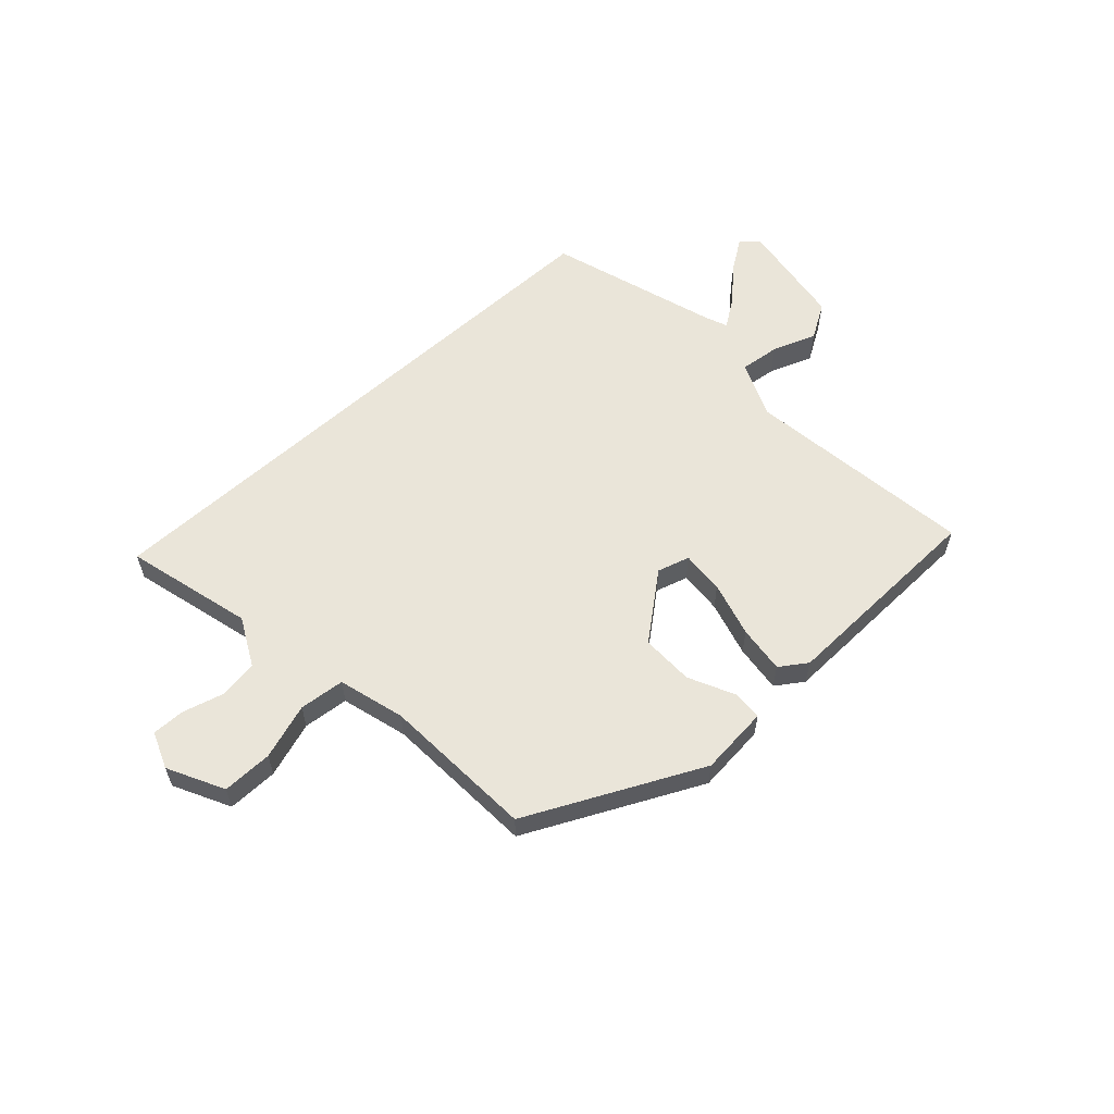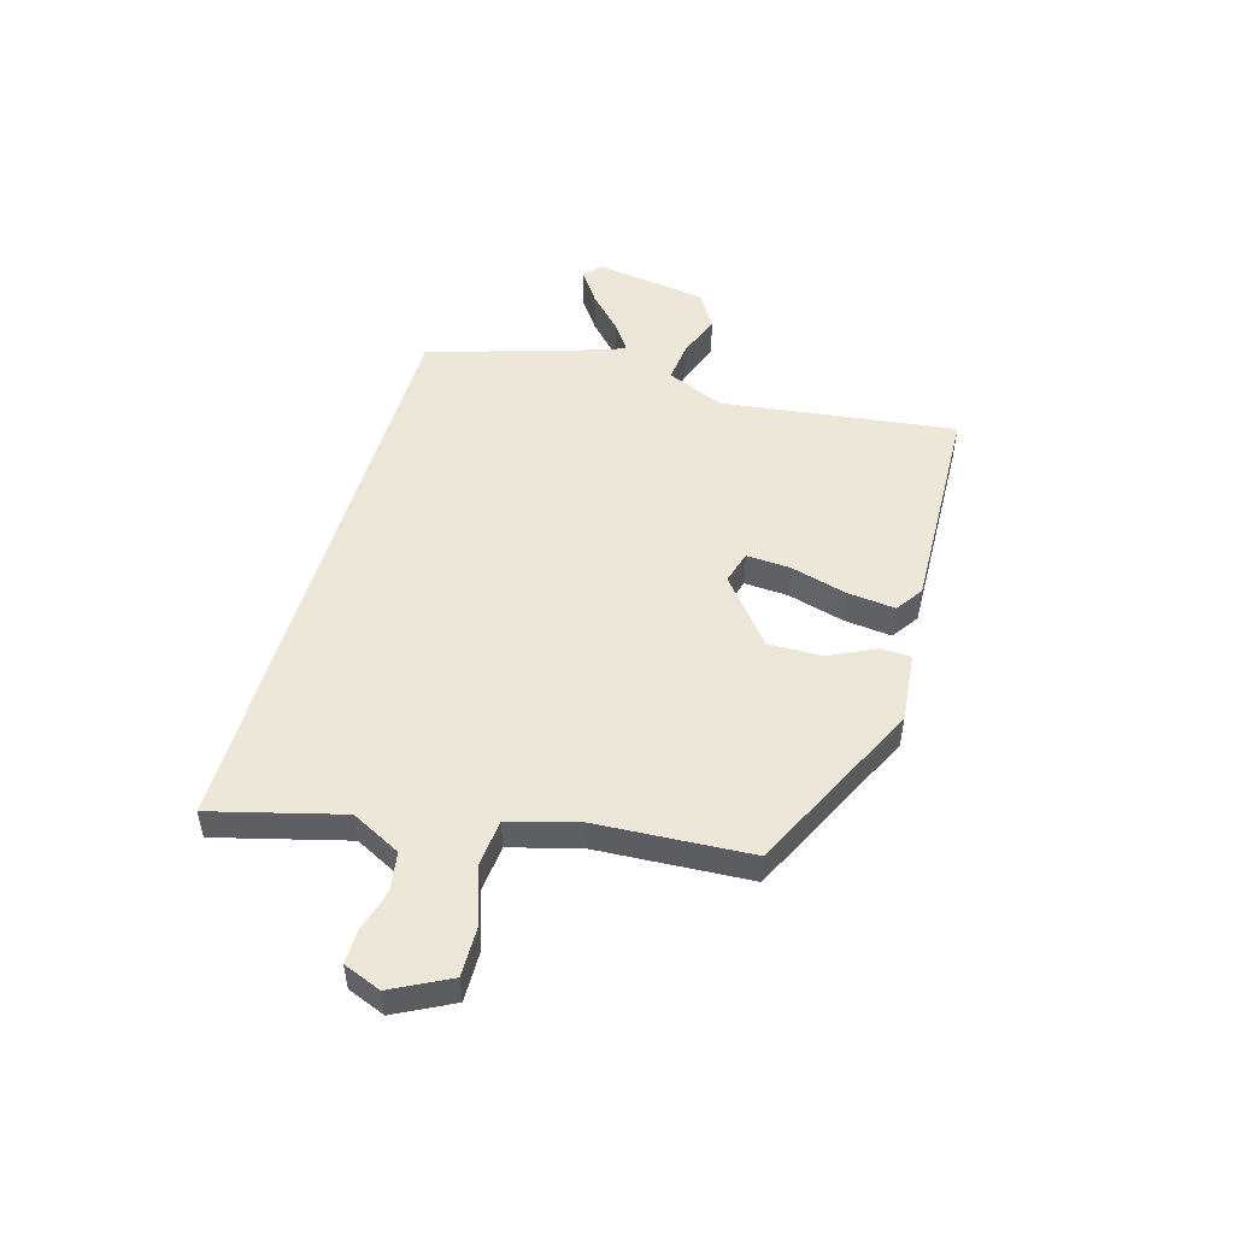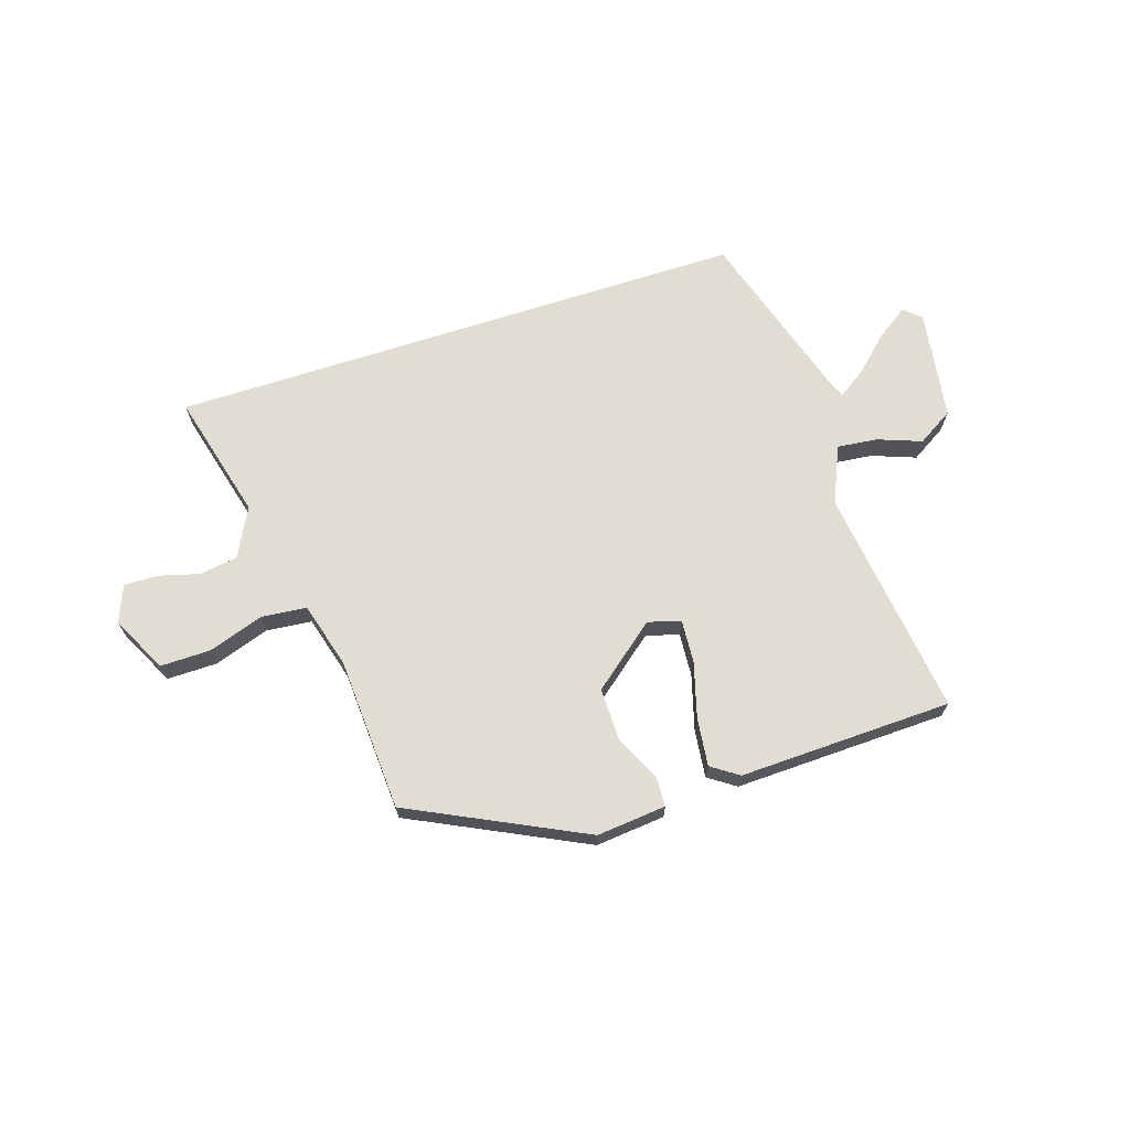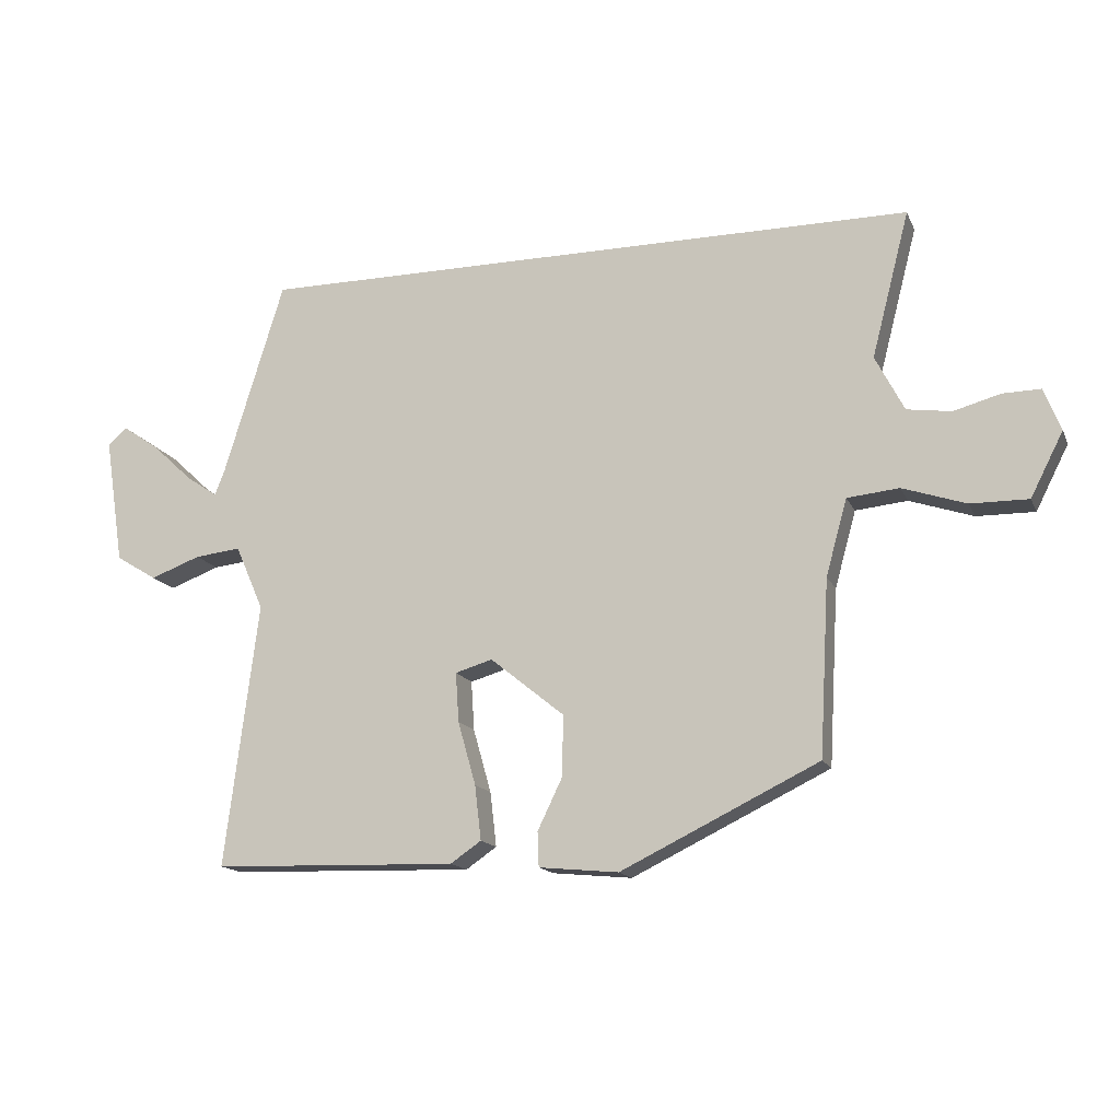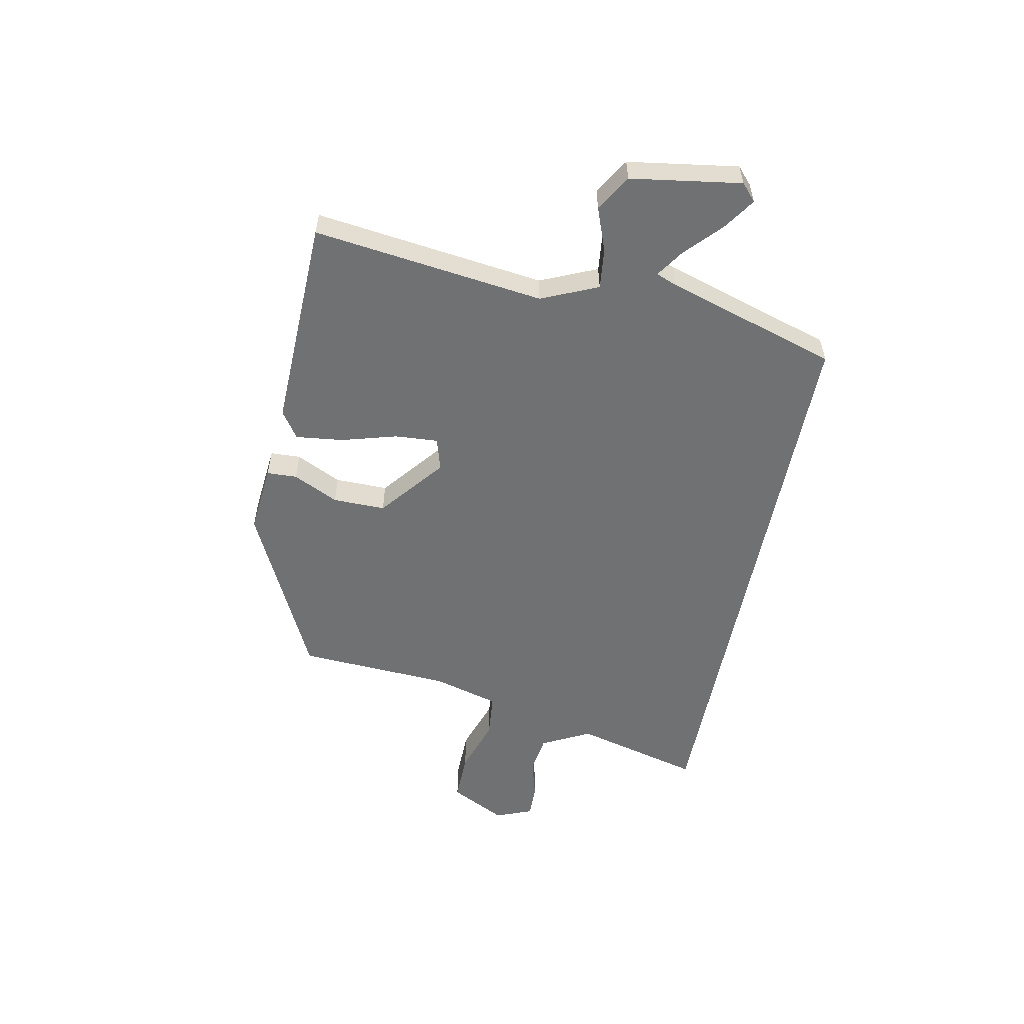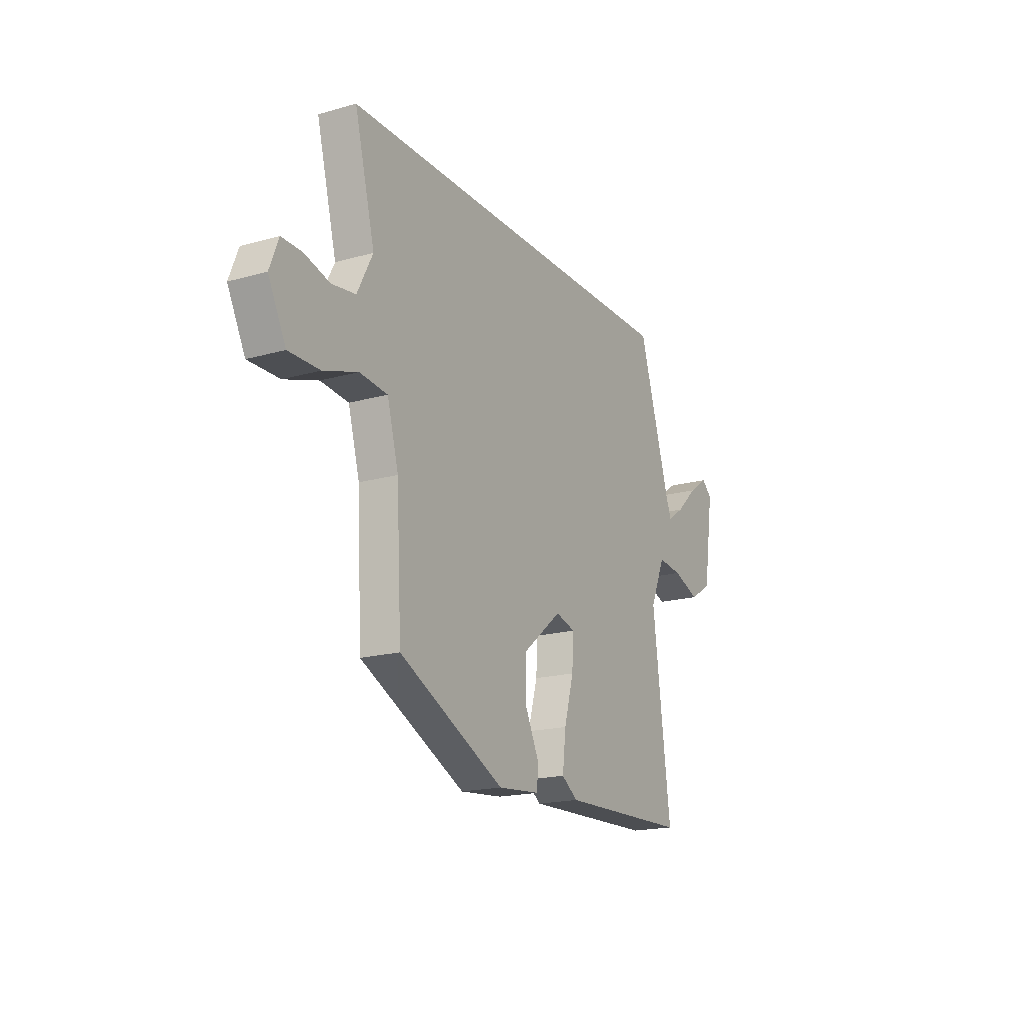
<metadata>
{"format":"obj","ext":"obj","renderer":"f3d","projection":"perspective","resolution":1024,"background":"white","views":[{"elev":58.4,"azim":137.4,"up":"+Y"},{"elev":50.2,"azim":106.0,"up":"+Y"},{"elev":68.3,"azim":162.1,"up":"+Y"},{"elev":-15.0,"azim":17.8,"up":"+Z"},{"elev":-55.2,"azim":-101.2,"up":"+Y"},{"elev":-18.3,"azim":118.6,"up":"+Z"}]}
</metadata>
<code>
v -0.441 0.07 0.5
v 0.596 0.07 0.5
v 0.537 0.07 0.272
v 0.582 0.07 0.185
v 0.651 0.07 0.175
v 0.724 0.07 0.195
v 0.783 0.07 0.196
v 0.809 0.07 0.13
v 0.758 0.07 0.03
v 0.668 0.07 0.031
v 0.569 0.07 0.064
v 0.488 0.07 0.056
v 0.455 0.07 -0.063
v 0.44 0.07 -0.336
v 0.132 0.07 -0.486
v 0.008 0.07 -0.474
v 0.006 0.07 -0.42
v 0.045 0.07 -0.339
v 0.046 0.07 -0.245
v -0.069 0.07 -0.152
v -0.127 0.07 -0.169
v -0.122 0.07 -0.246
v -0.094 0.07 -0.345
v -0.084 0.07 -0.43
v -0.132 0.07 -0.463
v -0.513 0.07 -0.452
v -0.461 0.07 -0.04
v -0.505 0.07 0.061
v -0.577 0.07 0.053
v -0.655 0.07 0.024
v -0.719 0.07 0.063
v -0.749 0.07 0.26
v -0.719 0.07 0.287
v -0.662 0.07 0.248
v -0.599 0.07 0.189
v -0.55 0.07 0.156
v -0.535 0.07 0.194
v -0.441 0 0.5
v 0.596 0 0.5
v 0.537 0 0.272
v 0.582 0 0.185
v 0.651 0 0.175
v 0.724 0 0.195
v 0.783 0 0.196
v 0.809 0 0.13
v 0.758 0 0.03
v 0.668 0 0.031
v 0.569 0 0.064
v 0.488 0 0.056
v 0.455 0 -0.063
v 0.44 0 -0.336
v 0.132 0 -0.486
v 0.008 0 -0.474
v 0.006 0 -0.42
v 0.045 0 -0.339
v 0.046 0 -0.245
v -0.069 0 -0.152
v -0.127 0 -0.169
v -0.122 0 -0.246
v -0.094 0 -0.345
v -0.084 0 -0.43
v -0.132 0 -0.463
v -0.513 0 -0.452
v -0.461 0 -0.04
v -0.505 0 0.061
v -0.577 0 0.053
v -0.655 0 0.024
v -0.719 0 0.063
v -0.749 0 0.26
v -0.719 0 0.287
v -0.662 0 0.248
v -0.599 0 0.189
v -0.55 0 0.156
v -0.535 0 0.194
f 33 34 35
f 32 33 35
f 31 32 35
f 30 31 35
f 29 30 35
f 28 29 35 36
f 25 26 27
f 24 25 27
f 23 24 27
f 22 23 27
f 21 22 27 28
f 28 36 37
f 21 28 37
f 20 21 37
f 16 17 18
f 15 16 18
f 14 15 18
f 13 14 18
f 12 13 18 19
f 9 10 11
f 8 9 11
f 7 8 11
f 6 7 11
f 5 6 11
f 4 5 11 12
f 12 19 20
f 4 12 20
f 3 4 20
f 3 20 37
f 2 3 37
f 1 2 37
f 72 71 70
f 72 70 69
f 72 69 68
f 72 68 67
f 72 67 66
f 73 72 66 65
f 64 63 62
f 64 62 61
f 64 61 60
f 64 60 59
f 65 64 59 58
f 74 73 65
f 74 65 58
f 74 58 57
f 55 54 53
f 55 53 52
f 55 52 51
f 55 51 50
f 56 55 50 49
f 48 47 46
f 48 46 45
f 48 45 44
f 48 44 43
f 48 43 42
f 49 48 42 41
f 57 56 49
f 57 49 41
f 57 41 40
f 74 57 40
f 74 40 39
f 74 39 38
f 1 38 39 2
f 2 39 40 3
f 3 40 41 4
f 4 41 42 5
f 5 42 43 6
f 6 43 44 7
f 7 44 45 8
f 8 45 46 9
f 9 46 47 10
f 10 47 48 11
f 11 48 49 12
f 12 49 50 13
f 13 50 51 14
f 14 51 52 15
f 15 52 53 16
f 16 53 54 17
f 17 54 55 18
f 18 55 56 19
f 19 56 57 20
f 20 57 58 21
f 21 58 59 22
f 22 59 60 23
f 23 60 61 24
f 24 61 62 25
f 25 62 63 26
f 26 63 64 27
f 27 64 65 28
f 28 65 66 29
f 29 66 67 30
f 30 67 68 31
f 31 68 69 32
f 32 69 70 33
f 33 70 71 34
f 34 71 72 35
f 35 72 73 36
f 36 73 74 37
f 37 74 38 1

</code>
